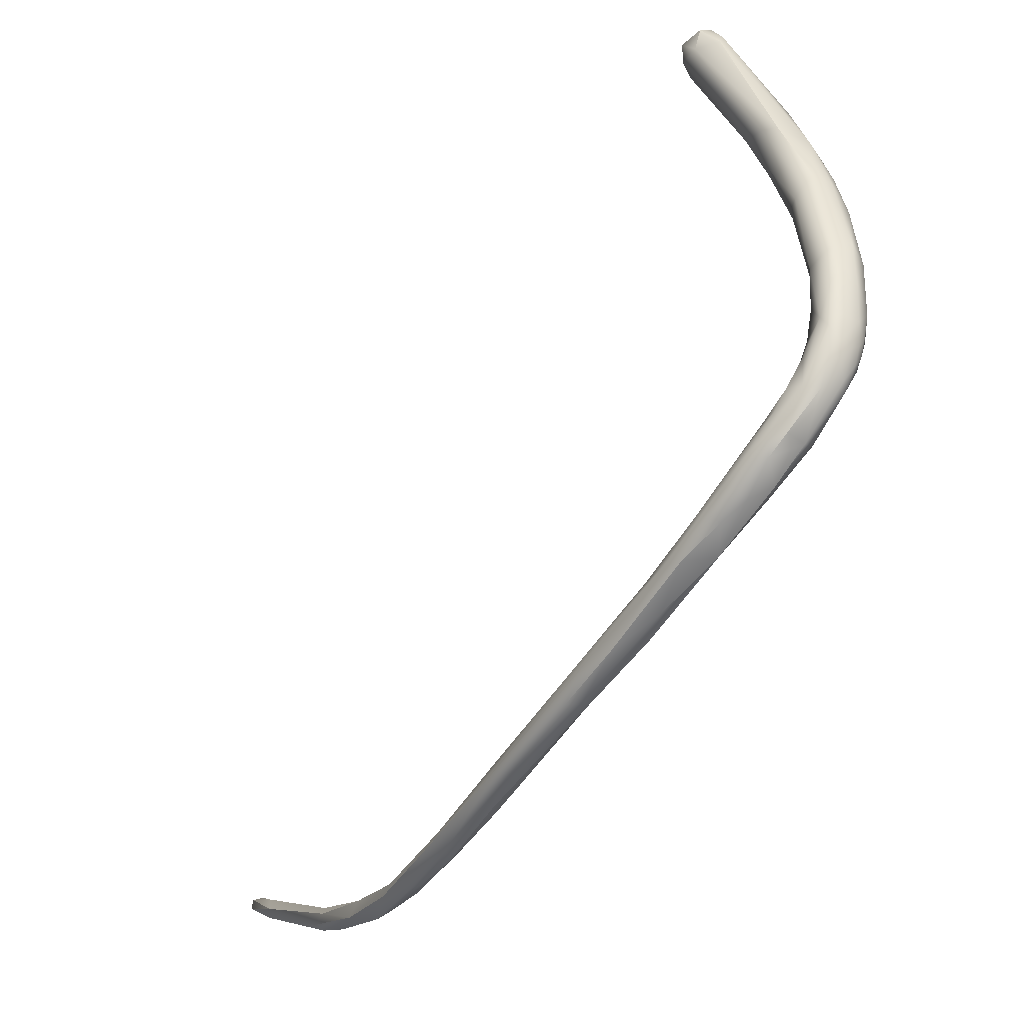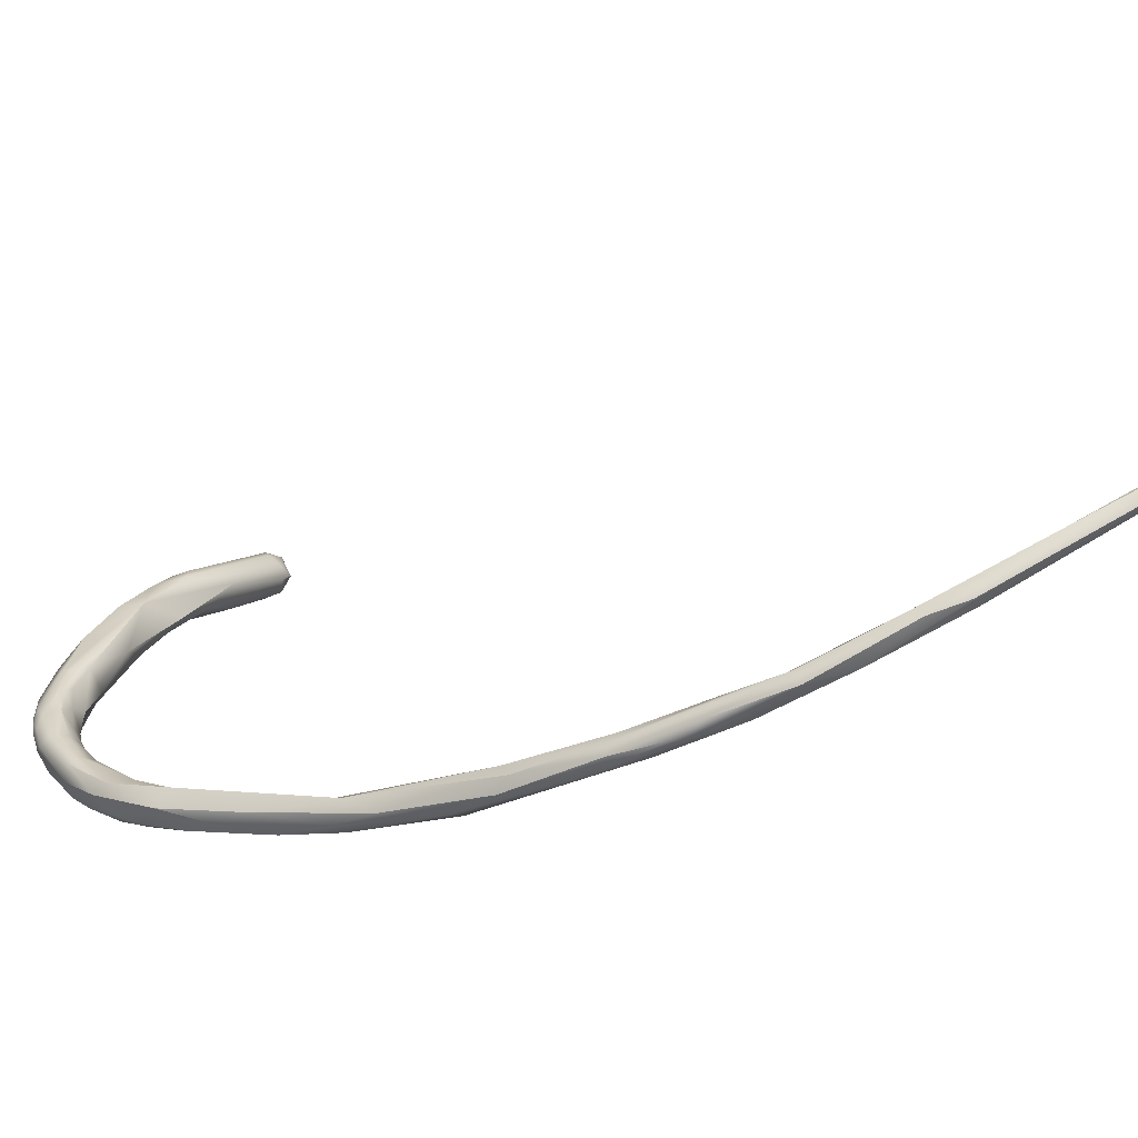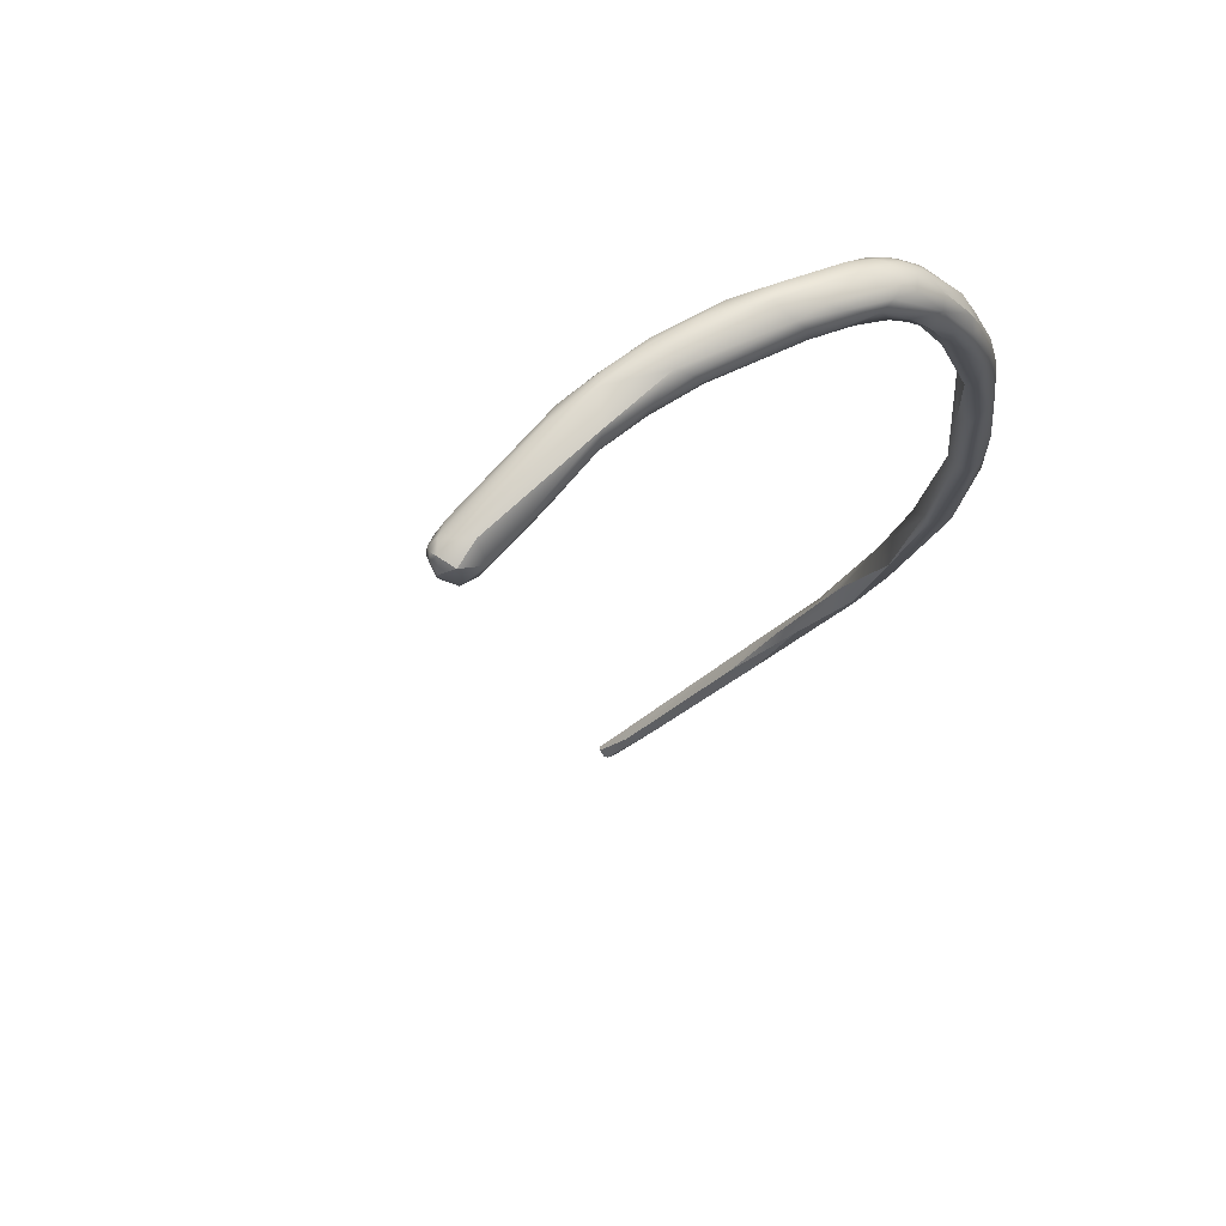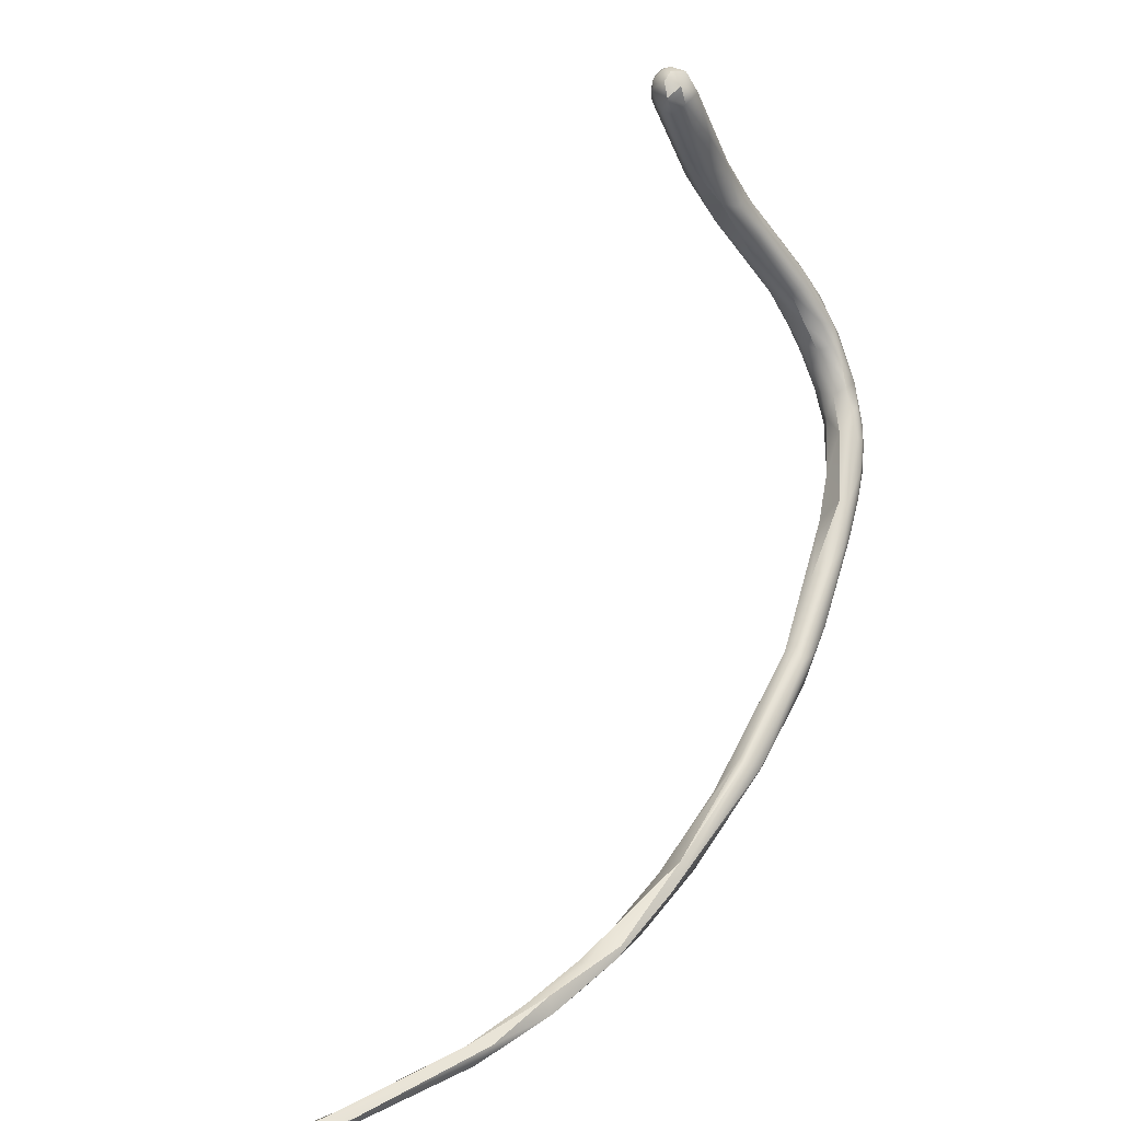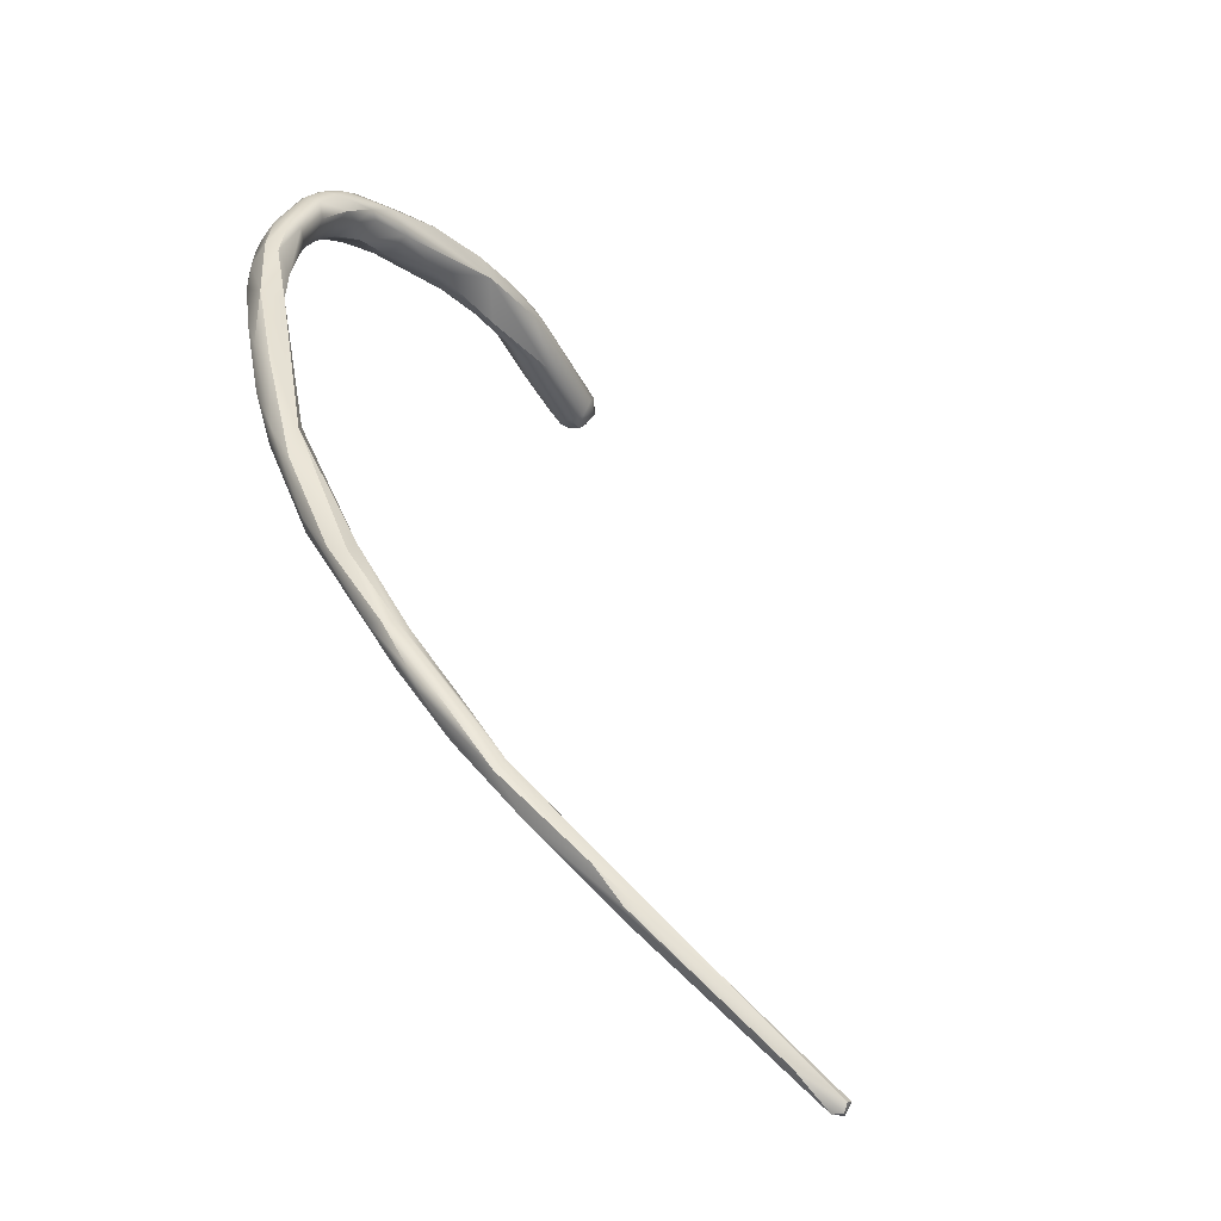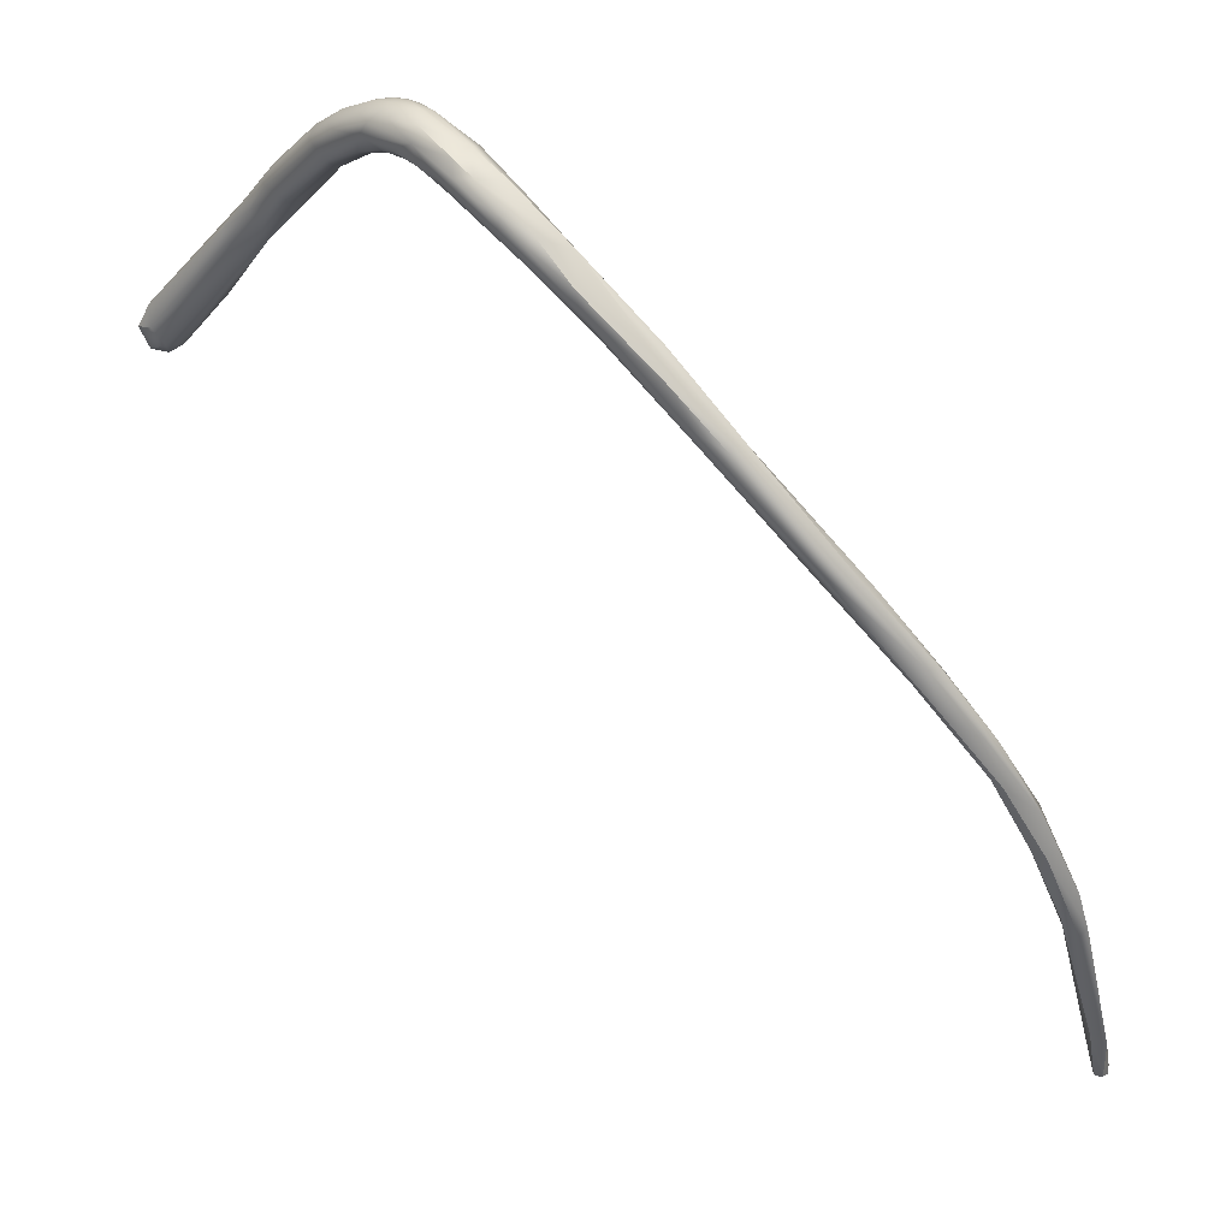
<metadata>
{"format":"obj","ext":"obj","renderer":"f3d","projection":"perspective","resolution":1024,"background":"white","views":[{"elev":-18.1,"azim":-70.3,"up":"+Y"},{"elev":-75.3,"azim":71.7,"up":"+Y"},{"elev":28.3,"azim":-136.1,"up":"+Z"},{"elev":-64.5,"azim":-167.8,"up":"+Z"},{"elev":-6.6,"azim":22.7,"up":"+Z"},{"elev":-0.1,"azim":-55.0,"up":"+Z"}]}
</metadata>
<code>
v -51.3 -119.1 1551
v -51.42 -119.2 1551
v -51.42 -119.5 1551
v -51.15 -120 1550
v -51.2 -120.2 1550
v -51.22 -115.7 1553
v -51.24 -116.8 1552
v -51.56 -117.7 1552
v -51.48 -118.3 1551
v -51.48 -118.9 1552
v -51.41 -117.8 1553
v -51.19 -118.4 1551
v -51.23 -117.6 1552
v -51.53 -119 1551
v -51.38 -119.5 1551
v -51.32 -116 1553
v -51.41 -116.8 1553
v -51.26 -116.5 1553
v -51.14 -115.7 1553
v -51.23 -117 1553
v -50.52 -120.7 1549
v -50.3 -121.8 1548
v -50.06 -121.8 1548
v -49.46 -122 1547
v -49.44 -122.9 1548
v -50.7 -118.8 1551
v -50.89 -120.8 1549
v -50.97 -120.5 1551
v -50.25 -120.5 1549
v -50 -120 1550
v -50.82 -121 1550
v -49.99 -121.7 1549
v -49.44 -121.2 1549
v -49.47 -110.9 1552
v -49.09 -110 1552
v -49.24 -110.6 1552
v -49.48 -111.3 1552
v -49.26 -111.6 1552
v -50.62 -113.7 1553
v -50.45 -113.9 1552
v -49.97 -114 1552
v -49.28 -114 1553
v -51 -116.2 1552
v -50.75 -115.2 1552
v -50.5 -116.3 1552
v -50.23 -115.3 1552
v -49.98 -116 1553
v -50.98 -117 1552
v -50.74 -117.8 1552
v -50.36 -118.5 1552
v -50.51 -117 1552
v -50.37 -117.7 1552
v -50.25 -118.9 1552
v -50.18 -117 1552
v -50.17 -117.7 1552
v -51.01 -119.1 1552
v -50.74 -120.1 1551
v -50.51 -119 1552
v -50.23 -120.3 1551
v -50.93 -114.6 1553
v -50.48 -113.4 1553
v -50.73 -114.2 1553
v -50.49 -114.5 1554
v -49.97 -113.2 1553
v -49.74 -113.7 1554
v -49.47 -114.5 1553
v -50.99 -116.6 1553
v -50.75 -115.8 1554
v -50.74 -116.5 1554
v -50.5 -116.2 1554
v -50.5 -116.7 1554
v -50.24 -116.2 1554
v -50.19 -116.7 1553
v -50.24 -115.4 1554
v -49.79 -115.8 1553
v -49.95 -116.5 1553
v -49.67 -115.3 1553
v -49.69 -115.5 1553
v -51 -117.5 1553
v -50.74 -117.8 1553
v -50.75 -117 1554
v -50.5 -117.1 1553
v -50.26 -117.7 1553
v -47.98 -124 1545
v -47.86 -124.8 1544
v -47.79 -124.8 1545
v -47.04 -124.7 1545
v -48.91 -123.7 1546
v -48.37 -124 1545
v -47.9 -123.6 1545
v -47.45 -123.8 1545
v -47.96 -104.7 1549
v -47.51 -104.6 1549
v -47.25 -104.8 1548
v -47.25 -104.5 1549
v -48.21 -105.5 1549
v -47.73 -105 1548
v -47.76 -105.6 1548
v -47.24 -105.3 1548
v -47.28 -105.9 1548
v -48.81 -122.5 1548
v -48.75 -122.3 1547
v -48.68 -123.4 1547
v -47.76 -105 1549
v -47.5 -104.5 1549
v -47.25 -104.6 1549
v -47.27 -104.8 1549
v -48.07 -105.3 1549
v -48.68 -108.7 1551
v -48.3 -107.2 1549
v -48.01 -108.6 1550
v -47.31 -107.7 1550
v -48.25 -109.9 1551
v -48.72 -108.7 1551
v -47.73 -107.8 1551
v -47.51 -108.4 1552
v -47.23 -108.2 1551
v -49 -110.8 1553
v -48.76 -110.2 1551
v -48.5 -110.5 1553
v -48.27 -109.1 1552
v -48.26 -110.8 1553
v -48 -109.5 1552
v -47.91 -110.8 1552
v -47.64 -109.7 1552
v -47.27 -108.8 1551
v -49 -112.5 1552
v -49.01 -111.8 1553
v -48.98 -112.7 1553
v -46.04 -126 1542
v -46.03 -126.2 1542
v -45.5 -125.7 1542
v -45.42 -125.5 1542
v -46.9 -125.4 1544
v -46.91 -104.8 1549
v -46.93 -105.7 1548
v -46.8 -105 1549
v -46.73 -105.5 1549
v -47.01 -104.7 1549
v -46.79 -105.1 1549
v -47.05 -105.3 1550
v -44.34 -126.9 1541
v -43.32 -127.8 1539
v -44.94 -126.9 1541
v -44.36 -126.3 1541
v -43 -127.1 1539
v -42.5 -127.8 1538
v -42.25 -127.5 1539
v -41.82 -128.4 1538
v -41.48 -128.5 1537
v -42.79 -128 1539
v -42.49 -127.8 1539
v -40.78 -128.2 1536
v -40.6 -128.5 1536
v -40.63 -127.9 1537
v -40.34 -128.2 1537
v -39.69 -128.1 1535
v -39.44 -128.1 1536
v -39.25 -129 1535
v -41.03 -128.6 1537
v -38.48 -128.7 1534
v -38.5 -128.2 1534
v -37.75 -128.2 1534
v -39 -128.8 1536
v -36.75 -128.2 1532
v -36.16 -128.5 1532
v -36 -127.9 1532
v -36 -128.7 1532
v -35.43 -128.5 1532
v -36.75 -128.8 1533
v -36.68 -128.5 1533
v -33.78 -127.7 1530
v -32.25 -126.8 1528
v -31.5 -126.7 1527
v -31.25 -126.8 1527
v -31.25 -126.6 1528
v -31.08 -126.8 1528
v -33 -127.3 1529
v -32.25 -127.5 1528
v -31.5 -127 1527
v -31.18 -127 1527
v -31.11 -127 1528
v -51.48 -118.9 1552
v -51.23 -117.6 1552
v -50.3 -121.8 1548
v -50.7 -118.8 1551
v -50.25 -120.5 1549
v -50 -120 1550
v -49.99 -121.7 1549
v -49.99 -121.7 1549
v -49.44 -121.2 1549
v -49.44 -121.2 1549
v -49.44 -121.2 1549
v -50.23 -115.3 1552
v -50.74 -120.1 1551
v -50.23 -120.3 1551
v -49.95 -116.5 1553
v -47.04 -124.7 1545
v -47.04 -124.7 1545
v -48.91 -123.7 1546
v -47.45 -123.8 1545
v -47.96 -104.7 1549
v -47.96 -104.7 1549
v -47.96 -104.7 1549
v -47.51 -104.6 1549
v -47.25 -104.8 1548
v -47.73 -105 1548
v -47.24 -105.3 1548
v -47.24 -105.3 1548
v -48.68 -123.4 1547
v -47.5 -104.5 1549
v -48.07 -105.3 1549
v -48.25 -109.9 1551
v -48.72 -108.7 1551
v -48.26 -110.8 1553
v -47.91 -110.8 1552
v -48.98 -112.7 1553
v -46.9 -125.4 1544
v -44.34 -126.9 1541
v -44.94 -126.9 1541
v -44.36 -126.3 1541
v -44.36 -126.3 1541
v -43 -127.1 1539
v -43 -127.1 1539
v -43 -127.1 1539
v -42.5 -127.8 1538
v -42.25 -127.5 1539
v -42.79 -128 1539
v -40.78 -128.2 1536
v -40.6 -128.5 1536
v -40.63 -127.9 1537
v -39.44 -128.1 1536
v -39.25 -129 1535
v -38.48 -128.7 1534
v -38.5 -128.2 1534
v -38.5 -128.2 1534
v -37.75 -128.2 1534
v -36.75 -128.2 1532
v -36 -127.9 1532
v -36 -127.9 1532
v -36 -128.7 1532
v -36.75 -128.8 1533
v -36.75 -128.8 1533
v -36.68 -128.5 1533
v -33.78 -127.7 1530
v -33.78 -127.7 1530
v -33.78 -127.7 1530
v -32.25 -126.8 1528
v -31.5 -126.7 1527
v -31.25 -126.8 1527
v -31.25 -126.8 1527
v -31.25 -126.8 1527
v -31.25 -126.8 1527
v -31.25 -126.6 1528
v -31.25 -126.6 1528
v -31.25 -126.6 1528
v -31.08 -126.8 1528
v -31.08 -126.8 1528
v -31.08 -126.8 1528
v -33 -127.3 1529
v -33 -127.3 1529
v -32.25 -127.5 1528
v -31.5 -127 1527
v -31.5 -127 1527
v -31.5 -127 1527
v -31.18 -127 1527
v -31.18 -127 1527
v -31.11 -127 1528
v -31.11 -127 1528
g grp1
f 1 4 2
f 4 3 2
f 1 21 4
f 4 5 3
f 15 5 28
f 6 7 8
f 6 8 16
f 8 17 16
f 7 6 43
f 7 43 48
f 9 2 14
f 9 14 8
f 14 10 8
f 12 1 9
f 2 9 1
f 9 13 12
f 13 9 8
f 13 8 7
f 10 11 8
f 11 17 8
f 11 183 56
f 12 184 26
f 184 49 26
f 184 48 49
f 48 184 7
f 56 79 11
f 2 3 14
f 3 15 14
f 14 15 10
f 3 5 15
f 183 15 56
f 16 17 18
f 18 17 20
f 18 19 16
f 63 19 68
f 68 19 18
f 67 68 18
f 18 20 67
f 17 11 20
f 20 11 79
f 79 56 80
f 21 29 24
f 88 25 22
f 23 21 24
f 200 185 23
f 29 102 24
f 103 32 25
f 187 33 102
f 189 101 191
f 101 189 210
f 4 21 23
f 23 27 4
f 4 27 5
f 27 31 5
f 1 12 21
f 5 31 28
f 31 190 28
f 21 12 29
f 29 12 26
f 186 33 187
f 186 30 33
f 50 30 186
f 188 53 59
f 192 188 59
f 189 191 196
f 23 185 27
f 22 25 190
f 31 27 185
f 190 31 22
f 35 119 37
f 119 38 37
f 35 34 36
f 35 37 34
f 39 61 34
f 36 34 61
f 36 61 64
f 38 41 40
f 37 38 40
f 39 37 40
f 64 118 36
f 34 37 39
f 38 127 41
f 39 60 61
f 39 6 60
f 16 60 6
f 39 40 6
f 6 40 44
f 40 41 44
f 41 46 44
f 127 42 41
f 194 41 42
f 42 77 194
f 47 194 77
f 78 77 42
f 45 48 43
f 6 44 43
f 45 51 48
f 48 51 49
f 44 46 43
f 43 46 45
f 45 54 51
f 45 194 47
f 54 45 47
f 76 54 47
f 77 75 47
f 47 75 76
f 50 186 49
f 56 58 80
f 49 52 50
f 49 51 52
f 50 52 55
f 54 52 51
f 55 52 54
f 53 83 58
f 53 50 55
f 83 53 55
f 54 76 55
f 55 197 83
f 28 190 57
f 28 57 15
f 15 57 56
f 195 58 56
f 189 196 195
f 196 58 195
f 53 58 59
f 50 53 188
f 118 64 128
f 128 65 129
f 62 61 60
f 16 19 60
f 19 62 60
f 63 62 19
f 62 64 61
f 64 62 63
f 64 63 65
f 74 65 63
f 65 128 64
f 78 42 66
f 20 79 67
f 68 67 69
f 67 79 81
f 67 81 69
f 74 63 68
f 68 69 70
f 70 69 71
f 69 81 71
f 68 70 74
f 70 72 74
f 72 70 71
f 66 74 72
f 73 66 72
f 71 73 72
f 75 78 76
f 197 78 73
f 66 73 78
f 74 66 65
f 75 77 78
f 79 80 81
f 83 80 58
f 80 82 81
f 82 80 83
f 82 71 81
f 82 73 71
f 83 73 82
f 73 83 197
f 85 86 88
f 89 85 200
f 89 130 85
f 84 130 89
f 130 84 132
f 84 90 132
f 131 86 85
f 134 86 131
f 84 23 24
f 90 84 24
f 90 24 102
f 91 102 33
f 84 89 23
f 25 88 86
f 89 200 23
f 103 25 86
f 87 201 193
f 102 91 90
f 134 103 86
f 198 210 218
f 108 92 96
f 97 96 202
f 97 202 93
f 104 203 212
f 105 205 204
f 203 104 211
f 97 93 94
f 105 95 205
f 105 106 95
f 206 205 95
f 139 95 106
f 97 98 96
f 96 98 110
f 98 111 110
f 98 207 99
f 100 98 99
f 111 98 100
f 97 94 208
f 206 137 209
f 136 100 209
f 136 112 100
f 101 210 198
f 101 198 191
f 106 211 107
f 107 211 104
f 107 104 115
f 141 107 115
f 141 139 107
f 107 139 106
f 114 96 109
f 110 109 96
f 109 110 111
f 114 108 96
f 111 100 112
f 136 126 112
f 124 112 126
f 111 119 109
f 109 119 35
f 113 119 111
f 112 113 111
f 112 124 213
f 104 212 121
f 121 212 214
f 214 36 121
f 116 141 115
f 117 141 116
f 126 117 125
f 125 117 116
f 109 35 114
f 38 119 113
f 127 38 113
f 35 36 114
f 118 128 120
f 120 128 122
f 121 36 118
f 120 121 118
f 104 121 115
f 115 121 123
f 123 121 120
f 122 123 120
f 124 127 213
f 42 127 124
f 116 115 123
f 116 123 125
f 122 125 123
f 216 125 215
f 126 125 216
f 215 217 216
f 42 216 66
f 129 122 128
f 217 66 216
f 65 66 129
f 130 147 143
f 133 132 90
f 130 131 85
f 144 134 131
f 220 142 218
f 130 132 226
f 219 145 199
f 130 143 131
f 131 143 144
f 91 133 90
f 91 221 133
f 142 198 218
f 87 222 201
f 95 135 206
f 137 206 135
f 139 135 95
f 137 135 140
f 135 139 140
f 138 137 140
f 136 209 137
f 138 136 137
f 126 136 138
f 139 141 140
f 140 117 138
f 141 117 140
f 126 138 117
f 146 226 132
f 219 152 145
f 145 152 148
f 151 142 220
f 152 142 151
f 228 144 143
f 223 132 133
f 221 227 133
f 143 147 150
f 143 150 149
f 149 228 143
f 153 226 146
f 133 227 224
f 149 160 151
f 155 229 225
f 147 154 150
f 153 230 226
f 160 149 150
f 160 152 151
f 229 155 157
f 156 158 231
f 155 232 157
f 159 150 154
f 164 152 160
f 164 160 233
f 159 160 150
f 158 156 164
f 164 156 152
f 227 231 224
f 152 156 148
f 231 227 156
f 161 153 162
f 165 161 162
f 230 153 161
f 154 234 159
f 235 229 157
f 235 157 163
f 232 163 157
f 170 164 233
f 237 158 171
f 242 159 234
f 158 164 171
f 244 164 170
f 238 236 167
f 165 166 161
f 169 244 170
f 166 168 234
f 169 243 241
f 168 242 234
f 173 238 167
f 171 248 239
f 237 171 239
f 163 240 235
f 166 178 179
f 179 168 166
f 172 248 171
f 238 173 260
f 165 178 166
f 245 244 169
f 176 248 172
f 174 254 175
f 180 249 250
f 254 174 173
f 255 246 177
f 257 251 256
f 252 258 181
f 181 258 182
f 247 268 259
f 249 180 261
f 173 174 260
f 263 179 178
f 241 262 169
f 245 169 262
f 253 266 264
f 267 269 262
f 265 267 262
f 269 245 262

</code>
